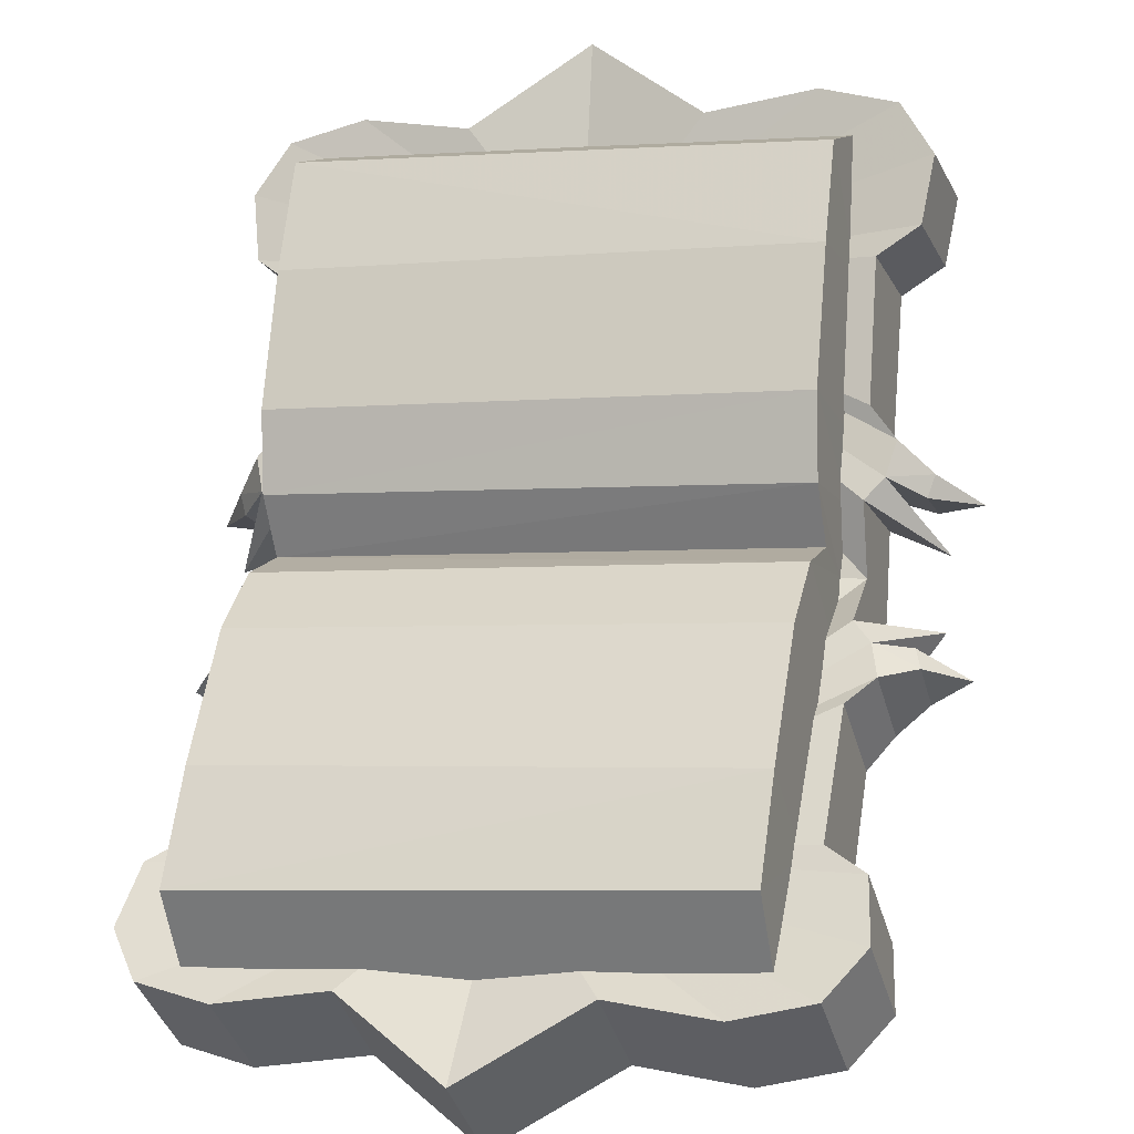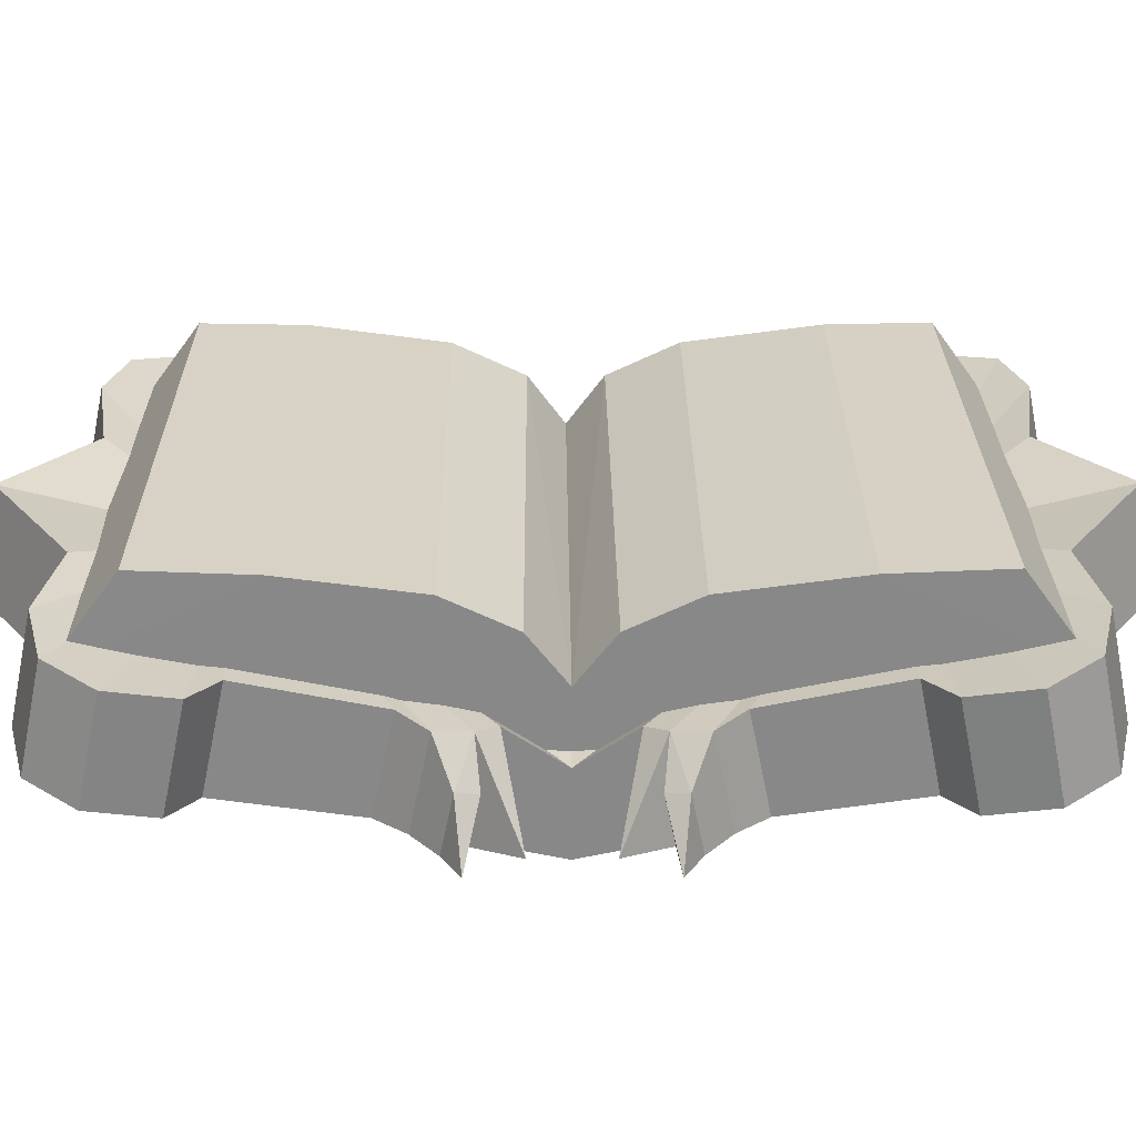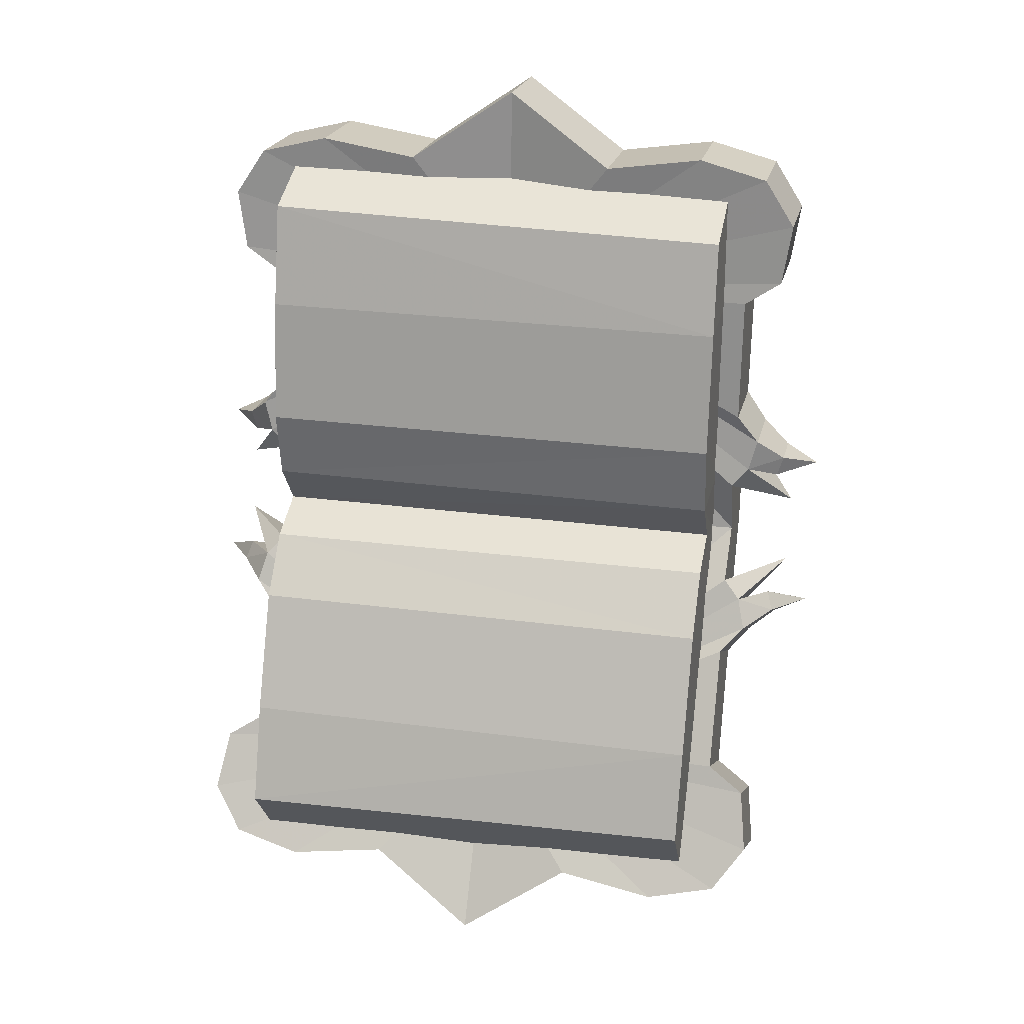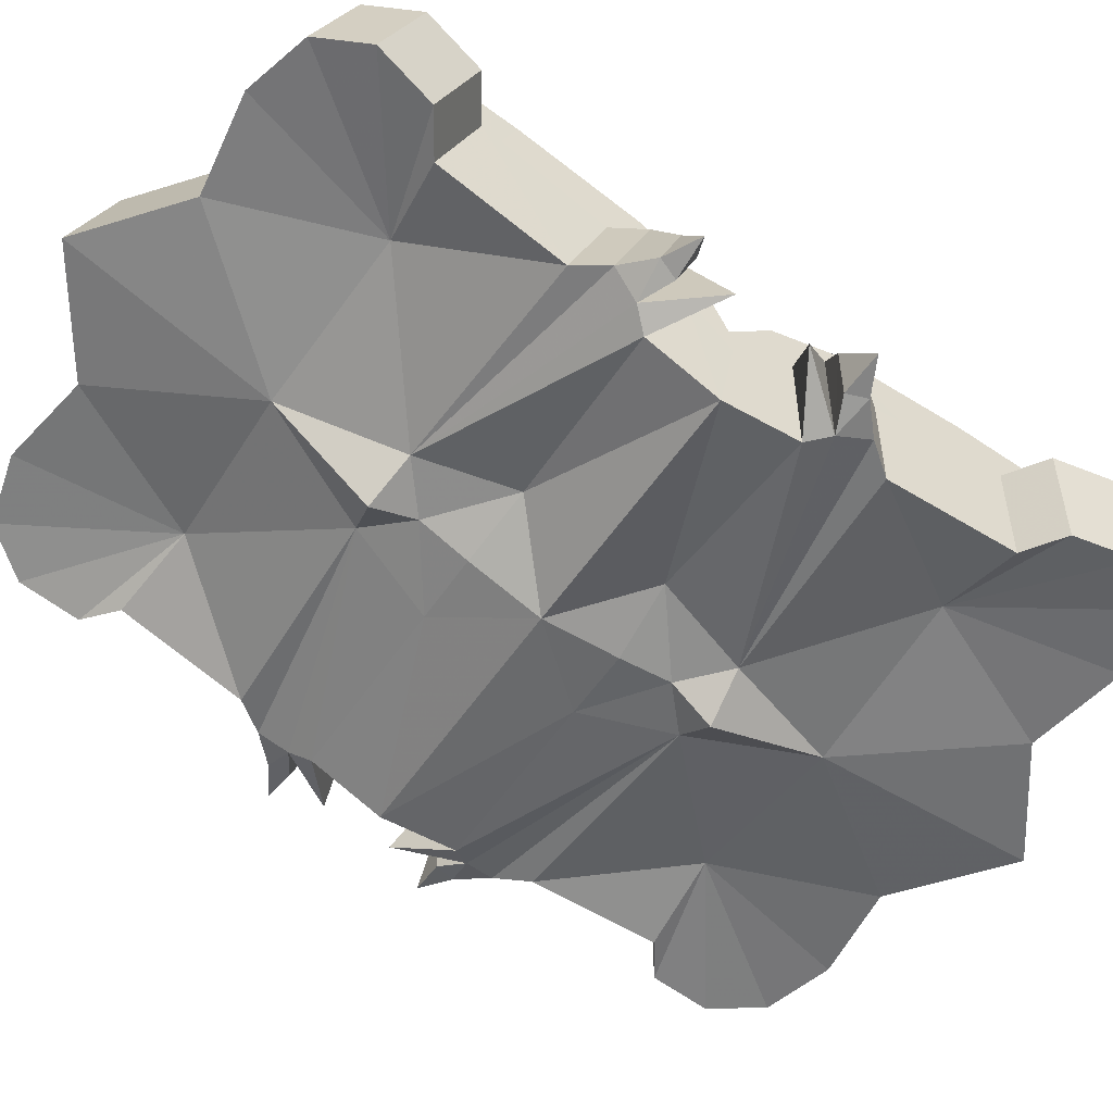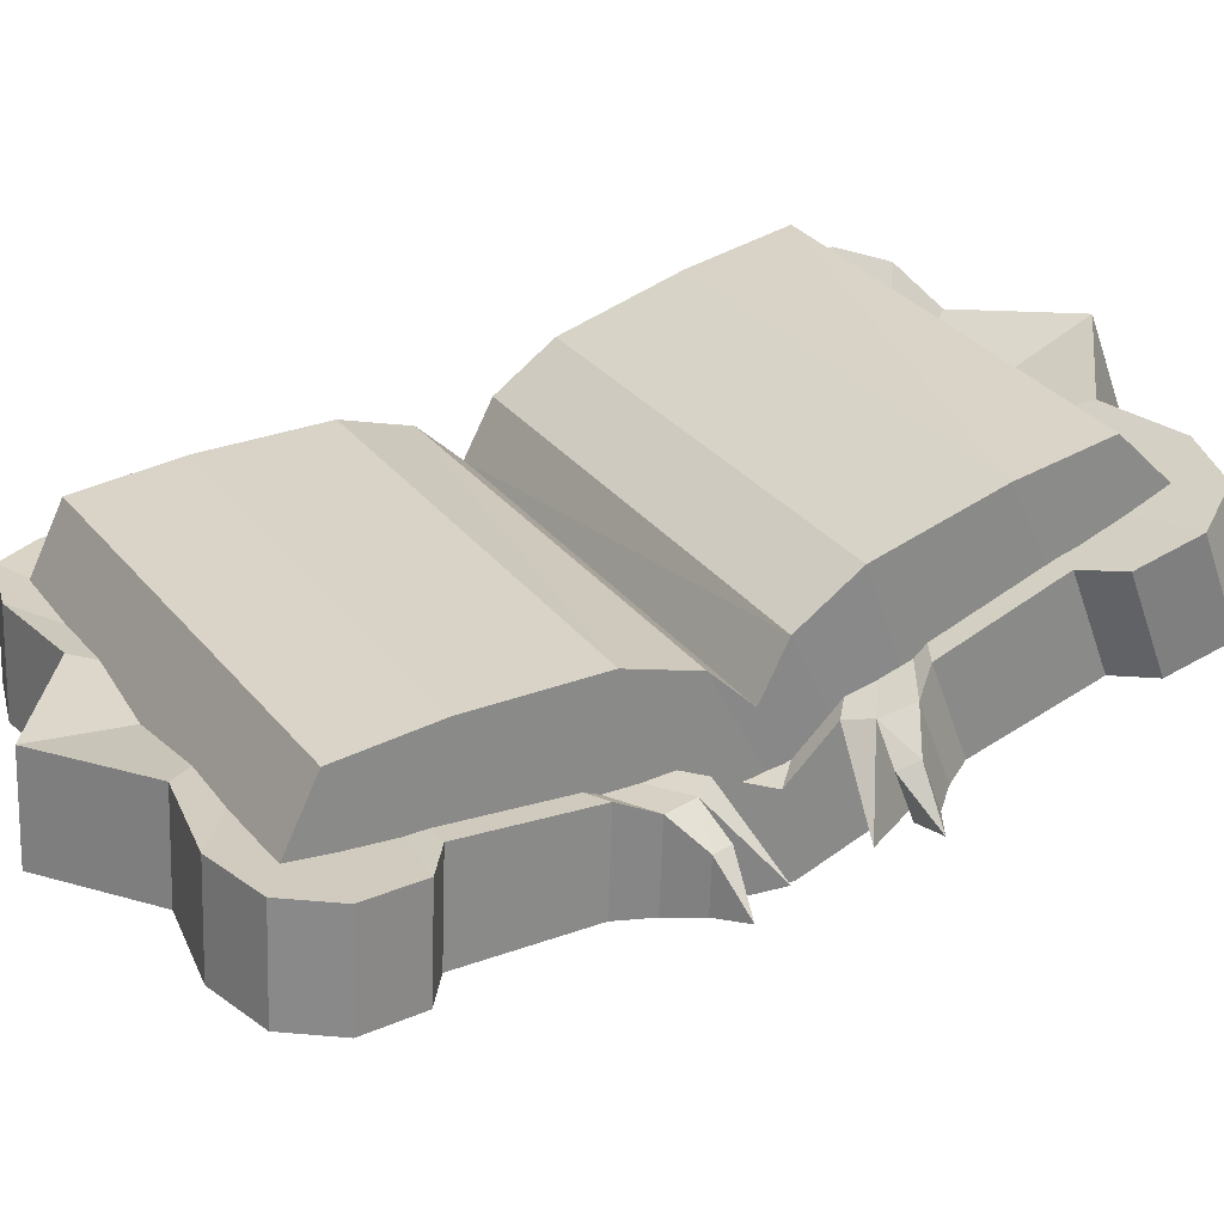
<metadata>
{"format":"obj","ext":"obj","renderer":"f3d","projection":"perspective","resolution":1024,"background":"white","views":[{"elev":65.6,"azim":-176.4,"up":"+Y"},{"elev":10.2,"azim":86.1,"up":"+Y"},{"elev":10.2,"azim":174.9,"up":"+Z"},{"elev":-72.4,"azim":52.5,"up":"+Y"},{"elev":46.7,"azim":-122.9,"up":"+Y"}]}
</metadata>
<code>
g common_leftHandShimeld_101530
v -11.73 7.751 7.379
v -19.08 10.2 6.59
v -19.76 10.53 5.497
v -19.51 9.999 4.452
v -20.61 10.97 4.537
v -20.4 10.77 3.844
v -13.87 10.19 16.28
v -10.29 9.338 19.15
v -9.178 12.82 18.46
v -12.77 13.68 15.59
v -19.16 10.86 11.15
v -18.05 14.34 10.46
v -18.05 13.45 5.948
v -19.67 11.95 15.85
v -17.27 11.34 16.62
v -16.17 14.83 15.93
v -18.56 15.44 15.16
v -20.74 11.95 14.12
v -18.56 15.44 15.16
v -19.63 15.43 13.43
v -20.43 11.43 11.97
v -19.33 14.91 11.28
v -19.16 10.86 11.15
v -20.43 11.43 11.97
v -19.33 14.91 11.28
v -18.05 14.34 10.46
v -19.09 8.82 1.152
v -19.08 9.382 3.825
v -17.97 12.87 3.135
v -18.23 11.62 1.202
v -18.87 13.33 4.944
v -20.07 12.67 4.2
v -19.51 9.999 4.452
v -20.4 10.77 3.844
v -19.86 12.47 3.507
v -18.57 13.07 3.82
v -18.57 13.07 3.82
v -19.86 12.47 3.507
v -20.07 12.67 4.2
v -18.87 13.33 4.944
v -8.743 6.835 7.552
v -0.82 4.128 5.558
v -0.4266 4.491 6.634
v -1.248 4.74 7.618
v 0.3454 4.077 5.105
v 0.5642 4.15 5.824
v -6.555 7.951 16.7
v -5.447 11.44 16.01
v -0.2169 7.984 6.976
v -0.1899 8.865 11.49
v -1.298 5.384 12.18
v -0.7629 6.157 16.94
v 0.3449 9.642 16.25
v -2.043 10.5 16.74
v -3.15 7.013 17.43
v 0.3004 5.5 15.33
v 1.408 8.985 14.64
v 0.3449 9.642 16.25
v -0.0157 5.169 13.15
v 1.092 8.654 12.46
v -1.443 3.412 2.169
v -0.5862 6.216 2.219
v -0.3106 7.455 4.153
v -1.418 3.97 4.843
v 0.547 7.554 6.028
v 1.157 6.014 5.454
v -0.82 4.128 5.558
v 0.2809 7.48 4.871
v 0.938 5.941 4.736
v 0.3454 4.077 5.105
v 0.2809 7.48 4.871
v 0.547 7.554 6.028
v 1.157 6.014 5.454
v 0.938 5.941 4.736
v -16.4 16.72 9.435
v -16.54 16.78 12.86
v -0.1997 11.85 14.17
v -0.03205 11.7 10.38
v -0.5522 8.464 2.221
v -16.88 13.46 1.28
v -16.49 15.06 2.539
v -0.141 10.06 3.539
v 0.05083 11.12 5.87
v -16.31 16.14 4.926
v -17.51 13.96 14.94
v -1.172 9.029 16.25
v -0.1997 11.85 14.17
v -16.54 16.78 12.86
v -17.53 13.22 10.48
v -17.51 13.96 14.94
v -16.54 16.78 12.86
v -16.4 16.72 9.435
v -1.172 9.029 16.25
v -1.13 8.264 11.13
v -0.03205 11.7 10.38
v -0.1997 11.85 14.17
v -16.31 16.14 4.926
v -16.49 15.06 2.539
v -17.64 11.53 3.54
v -17.55 12.24 5.642
v -0.141 10.06 3.539
v -1.231 6.691 4.539
v -1.139 6.544 2.187
v -0.5522 8.464 2.221
v -1.103 7.501 6.712
v 0.05083 11.12 5.87
v -16.88 13.46 1.28
v -17.45 11.54 1.247
v -11.07 7.753 -4.188
v -19.13 10 -2.175
v -19.25 10.53 -3.24
v -18.45 10.21 -4.248
v -20.08 10.77 -1.672
v -20.21 10.97 -2.385
v -12.17 10.2 -13.28
v -11.15 13.68 -12.46
v -7.253 12.83 -14.91
v -8.274 9.342 -15.72
v -17.5 13.45 -3.491
v -16.99 14.34 -7.973
v -18.01 10.86 -8.787
v -17.97 11.95 -13.52
v -16.95 15.44 -12.7
v -14.49 14.83 -13.19
v -15.51 11.34 -14
v -19.24 11.95 -11.92
v -18.21 15.44 -11.11
v -16.95 15.44 -12.7
v -19.18 11.43 -9.75
v -18.16 14.91 -8.937
v -18.01 10.86 -8.787
v -16.99 14.34 -7.973
v -18.16 14.91 -8.937
v -19.18 11.43 -9.75
v -17.75 12.87 -0.6878
v -18.77 9.382 -1.501
v -18.43 13.33 -2.588
v -19.72 12.67 -1.988
v -19.13 10 -2.175
v -18.27 13.07 -1.438
v -19.58 12.47 -1.275
v -20.08 10.77 -1.672
v -18.27 13.07 -1.438
v -18.43 13.33 -2.588
v -19.72 12.67 -1.988
v -19.58 12.47 -1.275
v -8.076 6.836 -4.016
v -0.6229 4.741 -3.221
v 0.08002 4.492 -2.149
v -0.4345 4.128 -1.125
v 0.971 4.151 -1.23
v 0.6711 4.078 -0.5411
v -4.849 7.954 -12.86
v -3.828 11.44 -12.04
v -0.1478 5.386 -7.757
v 0.8734 8.871 -6.944
v 0.3276 7.985 -2.463
v 0.9313 6.16 -12.43
v -1.384 7.016 -13.19
v -0.3632 10.5 -12.37
v 1.952 9.645 -11.61
v 1.802 5.503 -10.71
v 1.952 9.645 -11.61
v 2.824 8.988 -9.893
v 1.237 5.171 -8.573
v 2.258 8.656 -7.76
v -1.111 3.97 -0.4833
v -0.09011 7.455 0.3302
v 0.9775 7.554 -1.434
v 1.517 6.015 -0.7945
v -0.4345 4.128 -1.125
v 0.6711 4.078 -0.5411
v 1.217 5.942 -0.1059
v 0.5801 7.481 -0.3153
v 0.5801 7.481 -0.3153
v 1.217 5.942 -0.1059
v 1.517 6.015 -0.7945
v 0.9775 7.554 -1.434
v -15.46 16.72 -6.765
v 0.9025 11.71 -5.822
v 1.171 11.85 -9.603
v -15.21 16.79 -10.18
v 0.007667 10.06 0.9604
v -16.35 15.06 0.07487
v 0.4663 11.12 -1.333
v -15.9 16.14 -2.276
v -15.93 13.97 -12.36
v -15.21 16.79 -10.18
v 1.171 11.85 -9.603
v 0.4444 9.032 -11.78
v -16.47 13.22 -7.936
v -15.46 16.72 -6.765
v -15.21 16.79 -10.18
v -15.93 13.97 -12.36
v 0.4444 9.032 -11.78
v 1.171 11.85 -9.603
v 0.9025 11.71 -5.822
v -0.1017 8.266 -6.695
v -15.9 16.14 -2.276
v -17.04 12.24 -3.13
v -17.37 11.53 -1.052
v -16.35 15.06 0.07487
v 0.007667 10.06 0.9604
v -0.9598 6.691 -0.1595
v 0.4663 11.12 -1.333
v -0.5831 7.502 -2.303
v -19.16 10.86 11.15
v -19.08 10.2 6.59
v -15.89 10.64 11.04
v -10.23 8.103 11.57
v -11.73 7.751 7.379
v -13.87 10.19 16.28
v -19.67 11.95 15.85
v -20.74 11.95 14.12
v -17.27 11.34 16.62
v -20.43 11.43 11.97
v -10.57 6.241 7.674
v -19.08 9.382 3.825
v -12.61 7.401 4.199
v -19.08 9.382 3.825
v -21.69 11.53 3.83
v -20.75 11.15 2.291
v -10.23 6.221 1.663
v -10.25 6.676 4.337
v -10.23 7.088 6.154
v -20.75 11.15 2.291
v -20.75 11.15 2.291
v -19.51 9.999 4.452
v -18.57 13.07 3.82
v -20.4 10.77 3.844
v -21.69 11.53 3.83
v -19.86 12.47 3.507
v -10.29 9.338 19.15
v -19.09 8.82 1.152
v -12.77 13.68 15.59
v -9.178 12.82 18.46
v -9.302 11.03 11.07
v -18.05 13.45 5.948
v -18.05 14.34 10.46
v -18.56 15.44 15.16
v -16.17 14.83 15.93
v -19.63 15.43 13.43
v -19.33 14.91 11.28
v -18.23 11.62 1.202
v -17.97 12.87 3.135
v -21.69 11.53 3.83
v -20.75 11.15 2.291
v -1.298 5.384 12.18
v -4.092 7.023 11.72
v -1.248 4.74 7.618
v -10.23 8.103 11.57
v -8.743 6.835 7.552
v -6.555 7.951 16.7
v 0.3004 5.5 15.33
v -0.7629 6.157 16.94
v -3.15 7.013 17.43
v -0.0157 5.169 13.15
v -10.57 6.241 7.674
v -1.418 3.97 4.843
v -7.621 6.766 4.311
v -1.418 3.97 4.843
v 1.802 3.888 5.272
v 1.024 4.161 3.546
v -1.418 3.97 4.843
v -0.3106 7.455 4.153
v 1.024 4.161 3.546
v 1.024 4.161 3.546
v 0.2809 7.48 4.871
v -0.82 4.128 5.558
v 0.3454 4.077 5.105
v 0.938 5.941 4.736
v 1.802 3.888 5.272
v -1.443 3.412 2.169
v -5.447 11.44 16.01
v -0.2169 7.984 6.976
v -0.1899 8.865 11.49
v 0.3449 9.642 16.25
v -2.043 10.5 16.74
v 1.408 8.985 14.64
v 1.092 8.654 12.46
v -0.5862 6.216 2.219
v -0.3106 7.455 4.153
v 1.802 3.888 5.272
v 1.024 4.161 3.546
v -9.224 9.523 1.721
v -18.01 10.86 -8.787
v -14.78 10.64 -8.304
v -18.45 10.21 -4.248
v -9.088 8.105 -8.182
v -11.07 7.753 -4.188
v -12.17 10.2 -13.28
v -19.24 11.95 -11.92
v -17.97 11.95 -13.52
v -15.51 11.34 -14
v -19.18 11.43 -9.75
v -9.88 6.243 -4.348
v -18.77 9.382 -1.501
v -12.31 7.402 -1.131
v -18.77 9.382 -1.501
v -21.36 11.53 -1.807
v -20.61 11.15 -0.17
v -9.94 6.677 -0.9953
v -9.709 7.089 -2.798
v -20.61 11.15 -0.17
v -20.61 11.15 -0.17
v -18.27 13.07 -1.438
v -19.13 10 -2.175
v -20.08 10.77 -1.672
v -19.58 12.47 -1.275
v -21.36 11.53 -1.807
v -8.274 9.342 -15.72
v -11.15 13.68 -12.46
v -8.226 11.03 -7.576
v -7.253 12.83 -14.91
v -17.5 13.45 -3.491
v -16.99 14.34 -7.973
v -16.95 15.44 -12.7
v -14.49 14.83 -13.19
v -18.21 15.44 -11.11
v -18.16 14.91 -8.937
v -17.75 12.87 -0.6878
v -21.36 11.53 -1.807
v -20.61 11.15 -0.17
v -0.1478 5.386 -7.757
v -0.6229 4.741 -3.221
v -2.976 7.025 -7.624
v -9.088 8.105 -8.182
v -8.076 6.836 -4.016
v -4.849 7.954 -12.86
v 0.9313 6.16 -12.43
v 1.802 5.503 -10.71
v -1.384 7.016 -13.19
v 1.237 5.171 -8.573
v -9.88 6.243 -4.348
v -1.111 3.97 -0.4833
v -7.334 6.767 -0.6676
v -1.111 3.97 -0.4833
v 2.138 3.889 -0.5396
v 1.166 4.161 1.085
v -1.111 3.97 -0.4833
v 1.166 4.161 1.085
v -0.09011 7.455 0.3302
v 1.166 4.161 1.085
v -0.4345 4.128 -1.125
v 0.5801 7.481 -0.3153
v 0.6711 4.078 -0.5411
v 2.138 3.889 -0.5396
v 1.217 5.942 -0.1059
v -3.828 11.44 -12.04
v 0.3276 7.985 -2.463
v 0.8734 8.871 -6.944
v 1.952 9.645 -11.61
v -0.3632 10.5 -12.37
v 2.824 8.988 -9.893
v 2.258 8.656 -7.76
v -0.09011 7.455 0.3302
v 2.138 3.889 -0.5396
v 1.166 4.161 1.085
f 1 2 3
f 3 4 1
f 4 3 5
f 5 6 4
f 7 8 9
f 9 10 7
f 2 11 12
f 12 13 2
f 14 15 16
f 16 17 14
f 15 7 10
f 10 16 15
f 18 14 19
f 19 20 18
f 21 18 20
f 20 22 21
f 23 24 25
f 25 26 23
f 27 28 29
f 29 30 27
f 3 2 13
f 13 31 3
f 5 3 31
f 31 32 5
f 33 34 35
f 35 36 33
f 37 38 39
f 39 40 37
f 41 42 43
f 43 44 41
f 42 45 46
f 46 43 42
f 47 48 9
f 9 8 47
f 44 49 50
f 50 51 44
f 52 53 54
f 54 55 52
f 55 54 48
f 48 47 55
f 56 57 58
f 58 52 56
f 59 60 57
f 57 56 59
f 51 50 60
f 60 59 51
f 61 62 63
f 63 64 61
f 43 65 49
f 49 44 43
f 46 66 65
f 65 43 46
f 67 68 69
f 69 70 67
f 71 72 73
f 73 74 71
f 75 76 77
f 77 78 75
f 79 80 81
f 81 82 79
f 83 84 75
f 75 78 83
f 85 86 87
f 87 88 85
f 89 90 91
f 91 92 89
f 93 94 95
f 95 96 93
f 97 98 99
f 99 100 97
f 101 102 103
f 103 104 101
f 100 89 92
f 92 97 100
f 94 105 106
f 106 95 94
f 82 81 84
f 84 83 82
f 106 105 102
f 102 101 106
f 98 107 108
f 108 99 98
f 109 110 111
f 111 112 109
f 110 113 114
f 114 111 110
f 115 116 117
f 117 118 115
f 112 119 120
f 120 121 112
f 122 123 124
f 124 125 122
f 125 124 116
f 116 115 125
f 126 127 128
f 128 122 126
f 129 130 127
f 127 126 129
f 131 132 133
f 133 134 131
f 27 30 135
f 135 136 27
f 111 137 119
f 119 112 111
f 114 138 137
f 137 111 114
f 139 140 141
f 141 142 139
f 143 144 145
f 145 146 143
f 147 148 149
f 149 150 147
f 150 149 151
f 151 152 150
f 153 118 117
f 117 154 153
f 148 155 156
f 156 157 148
f 158 159 160
f 160 161 158
f 159 153 154
f 154 160 159
f 162 158 163
f 163 164 162
f 165 162 164
f 164 166 165
f 155 165 166
f 166 156 155
f 61 167 168
f 168 62 61
f 149 148 157
f 157 169 149
f 151 149 169
f 169 170 151
f 171 172 173
f 173 174 171
f 175 176 177
f 177 178 175
f 179 180 181
f 181 182 179
f 79 183 184
f 184 80 79
f 185 180 179
f 179 186 185
f 187 188 189
f 189 190 187
f 191 192 193
f 193 194 191
f 195 196 197
f 197 198 195
f 199 200 201
f 201 202 199
f 203 104 103
f 103 204 203
f 200 199 192
f 192 191 200
f 198 197 205
f 205 206 198
f 183 185 186
f 186 184 183
f 205 203 204
f 204 206 205
f 202 201 108
f 108 107 202
f 207 208 209
f 210 209 211
f 209 210 212
f 209 213 214
f 209 215 213
f 214 216 209
f 216 207 209
f 209 212 215
f 211 217 210
f 218 219 211
f 4 220 1
f 6 5 221
f 4 222 220
f 219 223 224
f 211 219 225
f 28 226 29
f 227 228 229
f 221 5 32
f 230 231 232
f 225 217 211
f 219 224 225
f 210 233 212
f 219 234 223
f 219 218 234
f 208 211 209
f 235 236 237
f 238 239 237
f 240 241 237
f 241 235 237
f 242 240 237
f 243 242 237
f 239 243 237
f 244 245 237
f 40 238 237
f 245 37 237
f 40 237 37
f 38 246 39
f 245 247 37
f 248 249 250
f 251 252 249
f 249 253 251
f 249 254 255
f 249 255 256
f 254 249 257
f 257 249 248
f 249 256 253
f 252 251 258
f 259 252 260
f 42 41 261
f 45 262 46
f 42 261 263
f 260 224 223
f 252 225 260
f 264 265 266
f 267 268 269
f 262 66 46
f 270 271 272
f 225 252 258
f 260 225 224
f 251 253 233
f 260 223 273
f 260 273 259
f 250 249 252
f 274 237 236
f 275 237 276
f 277 237 278
f 278 237 274
f 279 237 277
f 280 237 279
f 276 237 280
f 281 237 282
f 72 237 275
f 282 237 71
f 72 71 237
f 74 73 283
f 282 71 284
f 244 237 285
f 237 281 285
f 286 287 288
f 289 290 287
f 287 291 289
f 287 292 293
f 287 293 294
f 292 287 295
f 295 287 286
f 287 294 291
f 290 289 296
f 297 290 298
f 110 109 299
f 113 300 114
f 110 299 301
f 298 302 223
f 290 303 298
f 136 135 304
f 305 306 307
f 300 138 114
f 308 309 310
f 303 290 296
f 298 303 302
f 289 291 311
f 298 223 234
f 298 234 297
f 288 287 290
f 312 313 314
f 315 313 316
f 317 313 318
f 318 313 312
f 319 313 317
f 320 313 319
f 316 313 320
f 244 313 321
f 144 313 315
f 321 313 143
f 144 143 313
f 146 145 322
f 321 143 323
f 324 325 326
f 327 326 328
f 326 327 329
f 326 330 331
f 326 332 330
f 331 333 326
f 333 324 326
f 326 329 332
f 328 334 327
f 335 336 328
f 150 337 147
f 152 151 338
f 150 339 337
f 336 223 302
f 328 336 303
f 340 341 342
f 343 344 345
f 338 151 170
f 346 347 348
f 303 334 328
f 336 302 303
f 327 311 329
f 336 273 223
f 336 335 273
f 325 328 326
f 349 314 313
f 350 351 313
f 352 353 313
f 353 349 313
f 354 352 313
f 355 354 313
f 351 355 313
f 281 356 313
f 178 350 313
f 356 175 313
f 178 313 175
f 176 357 177
f 356 358 175
f 244 285 313
f 313 285 281

</code>
